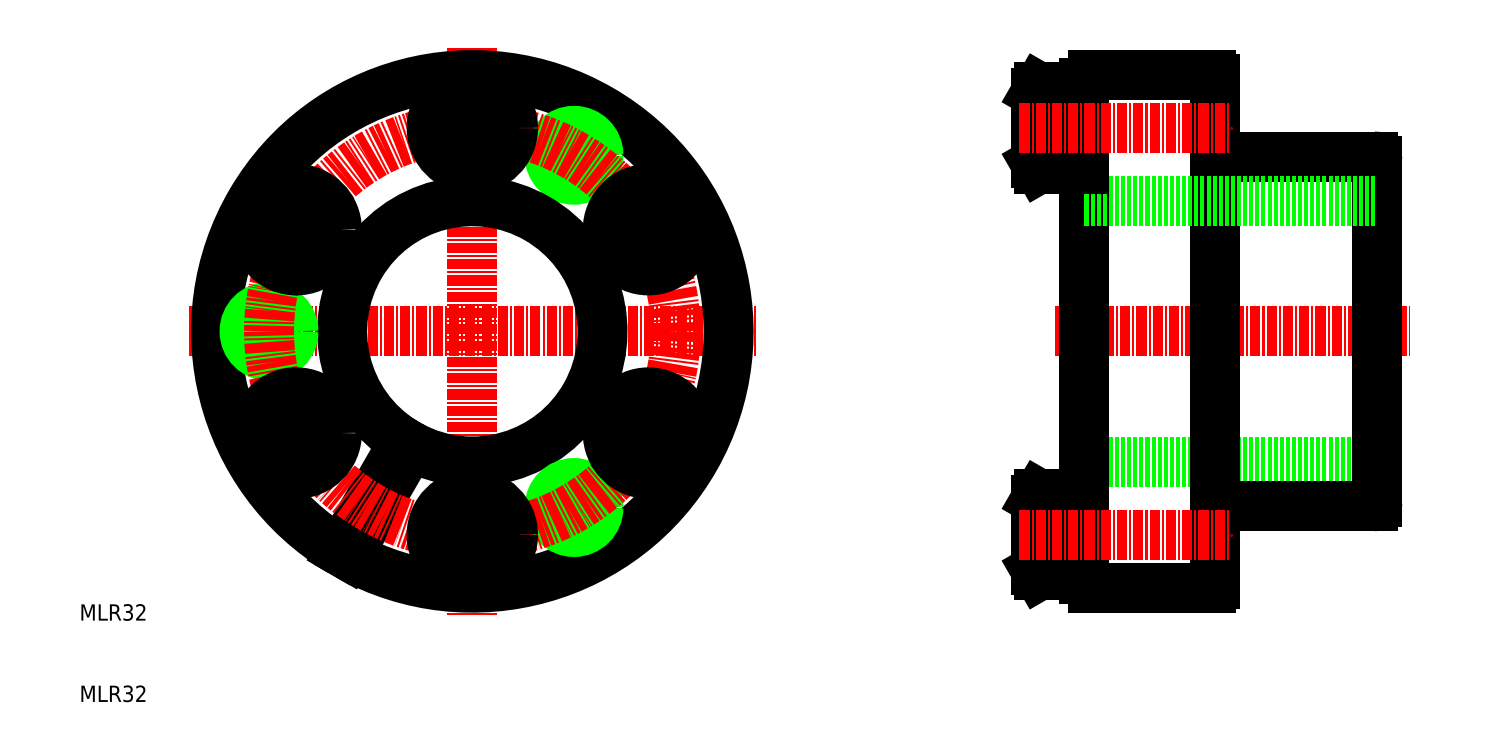
<metadata>
{"format":"dxf","ext":"dxf","renderer":"ezdxf+matplotlib","layout":"modelspace","background":"white","min_lineweight":24,"dpi":150}
</metadata>
<code>
0
SECTION
2
ENTITIES
0
TEXT
8
0
10
10
20
20
30
0
40
2
1
MLR32
0
TEXT
8
0
10
10
20
10
30
0
40
2
1
MLR32
0
LINE
8
CENTER
10
129.9
20
55.56
30
0
11
173.5
21
55.56
31
0
0
LINE
8
0
10
133.6
20
39.56
30
0
11
169.6
21
39.56
31
0
0
LINE
8
CENTER
10
58.3
20
90.43
30
0
11
58.3
21
20.69
31
0
0
LINE
8
CENTER
10
23.43
20
55.56
30
0
11
93.18
21
55.56
31
0
0
ARC
8
0
10
149.1
20
86.56
30
0
40
0.5
50
0
51
90
0
LINE
8
0
10
133.6
20
55.56
30
0
11
133.6
21
86.06
31
0
0
LINE
8
0
10
134.6
20
87.06
30
0
11
149.1
21
87.06
31
0
0
ARC
8
0
10
134.6
20
86.06
30
0
40
1
50
90
51
180
0
LINE
8
0
10
149.6
20
55.56
30
0
11
149.6
21
86.56
31
0
0
LINE
8
0
10
169.6
20
55.56
30
0
11
169.6
21
76.56
31
0
0
LINE
8
0
10
149.6
20
77.06
30
0
11
169.1
21
77.06
31
0
0
ARC
8
0
10
169.1
20
76.56
30
0
40
0.5
50
0
51
90
0
ARC
8
0
10
169.1
20
34.56
30
0
40
0.5
50
270
51
0
0
LINE
8
0
10
149.6
20
55.56
30
0
11
149.6
21
24.56
31
0
0
LINE
8
0
10
133.6
20
55.56
30
0
11
133.6
21
25.06
31
0
0
LINE
8
0
10
169.6
20
55.56
30
0
11
169.6
21
34.56
31
0
0
LINE
8
0
10
149.6
20
34.06
30
0
11
169.1
21
34.06
31
0
0
LINE
8
0
10
134.6
20
24.06
30
0
11
149.1
21
24.06
31
0
0
ARC
8
0
10
134.6
20
25.06
30
0
40
1
50
180
51
270
0
ARC
8
0
10
149.1
20
24.56
30
0
40
0.5
50
270
51
0
0
LINE
8
0
10
133.6
20
71.56
30
0
11
169.6
21
71.56
31
0
0
ARC
8
0
10
58.3
20
55.56
30
0
40
31.5
50
240.9
51
239.1
0
CIRCLE
8
0
10
70.8
20
77.21
30
0
40
2.5
0
CIRCLE
8
0
10
70.8
20
77.21
30
0
40
3
0
ARC
8
0
10
58.3
20
55.56
30
0
40
16
50
241.8
51
238.2
0
LINE
8
0
10
49.87
20
41.96
30
0
11
42.12
21
28.53
31
0
0
LINE
8
0
10
50.74
20
41.46
30
0
11
42.99
21
28.03
31
0
0
CIRCLE
8
0
10
70.8
20
33.91
30
0
40
2.5
0
CIRCLE
8
0
10
70.8
20
33.91
30
0
40
3
0
CIRCLE
8
0
10
33.3
20
55.56
30
0
40
2.5
0
CIRCLE
8
0
10
33.3
20
55.56
30
0
40
3
0
CIRCLE
8
CENTER
10
58.3
20
55.56
30
0
40
25
0
LINE
8
0
10
133.6
20
85.56
30
0
11
128
21
85.56
31
0
0
LINE
8
0
10
133.6
20
75.56
30
0
11
133.6
21
85.56
31
0
0
LINE
8
0
10
128
20
75.56
30
0
11
133.6
21
75.56
31
0
0
LINE
8
0
10
127.6
20
76.25
30
0
11
128
21
75.56
31
0
0
LINE
8
0
10
127.6
20
84.87
30
0
11
127.6
21
76.25
31
0
0
LINE
8
0
10
128
20
85.56
30
0
11
127.6
21
84.87
31
0
0
LINE
8
0
10
128
20
75.56
30
0
11
128
21
85.56
31
0
0
LINE
8
0
10
133.6
20
25.56
30
0
11
128
21
25.56
31
0
0
LINE
8
0
10
133.6
20
35.56
30
0
11
133.6
21
25.56
31
0
0
LINE
8
0
10
128
20
35.56
30
0
11
133.6
21
35.56
31
0
0
LINE
8
0
10
127.6
20
34.87
30
0
11
128
21
35.56
31
0
0
LINE
8
0
10
127.6
20
26.25
30
0
11
127.6
21
34.87
31
0
0
LINE
8
0
10
128
20
25.56
30
0
11
127.6
21
26.25
31
0
0
LINE
8
0
10
128
20
35.56
30
0
11
128
21
25.56
31
0
0
LINE
8
0
10
77.4
20
66.58
30
0
11
79.95
21
65.17
31
0
0
LINE
8
0
10
77.45
20
69.5
30
0
11
77.4
21
66.58
31
0
0
LINE
8
0
10
82.51
20
69.53
30
0
11
82.45
21
66.61
31
0
0
LINE
8
0
10
79.95
20
70.95
30
0
11
82.51
21
69.53
31
0
0
LINE
8
0
10
79.95
20
65.17
30
0
11
82.45
21
66.61
31
0
0
LINE
8
0
10
77.45
20
69.5
30
0
11
79.95
21
70.95
31
0
0
CIRCLE
8
0
10
79.95
20
68.06
30
0
40
4.423
0
CIRCLE
8
0
10
79.95
20
68.06
30
0
40
5
0
LINE
8
0
10
58.3
20
77.61
30
0
11
60.8
21
79.11
31
0
0
LINE
8
0
10
55.8
20
79.11
30
0
11
58.3
21
77.61
31
0
0
LINE
8
0
10
58.3
20
83.51
30
0
11
60.8
21
82
31
0
0
LINE
8
0
10
55.8
20
82
30
0
11
58.3
21
83.51
31
0
0
LINE
8
0
10
60.8
20
79.11
30
0
11
60.8
21
82
31
0
0
LINE
8
0
10
55.8
20
79.11
30
0
11
55.8
21
82
31
0
0
CIRCLE
8
0
10
58.3
20
80.56
30
0
40
4.423
0
CIRCLE
8
0
10
58.3
20
80.56
30
0
40
5
0
LINE
8
0
10
39.21
20
66.58
30
0
11
39.15
21
69.5
31
0
0
LINE
8
0
10
36.65
20
65.17
30
0
11
39.21
21
66.58
31
0
0
LINE
8
0
10
34.1
20
69.53
30
0
11
36.65
21
70.95
31
0
0
LINE
8
0
10
34.15
20
66.61
30
0
11
34.1
21
69.53
31
0
0
LINE
8
0
10
39.15
20
69.5
30
0
11
36.65
21
70.95
31
0
0
LINE
8
0
10
36.65
20
65.17
30
0
11
34.15
21
66.61
31
0
0
CIRCLE
8
0
10
36.65
20
68.06
30
0
40
4.423
0
CIRCLE
8
0
10
36.65
20
68.06
30
0
40
5
0
LINE
8
0
10
39.21
20
44.53
30
0
11
36.65
21
45.95
31
0
0
LINE
8
0
10
39.15
20
41.61
30
0
11
39.21
21
44.53
31
0
0
LINE
8
0
10
34.1
20
41.58
30
0
11
34.15
21
44.5
31
0
0
LINE
8
0
10
36.65
20
40.17
30
0
11
34.1
21
41.58
31
0
0
LINE
8
0
10
36.65
20
45.95
30
0
11
34.15
21
44.5
31
0
0
LINE
8
0
10
39.15
20
41.61
30
0
11
36.65
21
40.17
31
0
0
CIRCLE
8
0
10
36.65
20
43.06
30
0
40
4.423
0
CIRCLE
8
0
10
36.65
20
43.06
30
0
40
5
0
LINE
8
0
10
58.3
20
33.51
30
0
11
55.8
21
32
31
0
0
LINE
8
0
10
60.8
20
32
30
0
11
58.3
21
33.51
31
0
0
LINE
8
0
10
58.3
20
27.61
30
0
11
55.8
21
29.11
31
0
0
LINE
8
0
10
60.8
20
29.11
30
0
11
58.3
21
27.61
31
0
0
LINE
8
0
10
55.8
20
32
30
0
11
55.8
21
29.11
31
0
0
LINE
8
0
10
60.8
20
32
30
0
11
60.8
21
29.11
31
0
0
CIRCLE
8
0
10
58.3
20
30.56
30
0
40
4.423
0
CIRCLE
8
0
10
58.3
20
30.56
30
0
40
5
0
LINE
8
0
10
77.4
20
44.53
30
0
11
77.45
21
41.61
31
0
0
LINE
8
0
10
79.95
20
45.95
30
0
11
77.4
21
44.53
31
0
0
LINE
8
0
10
82.51
20
41.58
30
0
11
79.95
21
40.17
31
0
0
LINE
8
0
10
82.45
20
44.5
30
0
11
82.51
21
41.58
31
0
0
LINE
8
0
10
77.45
20
41.61
30
0
11
79.95
21
40.17
31
0
0
LINE
8
0
10
79.95
20
45.95
30
0
11
82.45
21
44.5
31
0
0
CIRCLE
8
0
10
79.95
20
43.06
30
0
40
4.423
0
CIRCLE
8
0
10
79.95
20
43.06
30
0
40
5
0
LINE
8
CENTER
10
125.6
20
80.56
30
0
11
151.6
21
80.56
31
0
0
LINE
8
CENTER
10
125.6
20
30.56
30
0
11
151.6
21
30.56
31
0
0
ENDSEC
0
EOF

</code>
